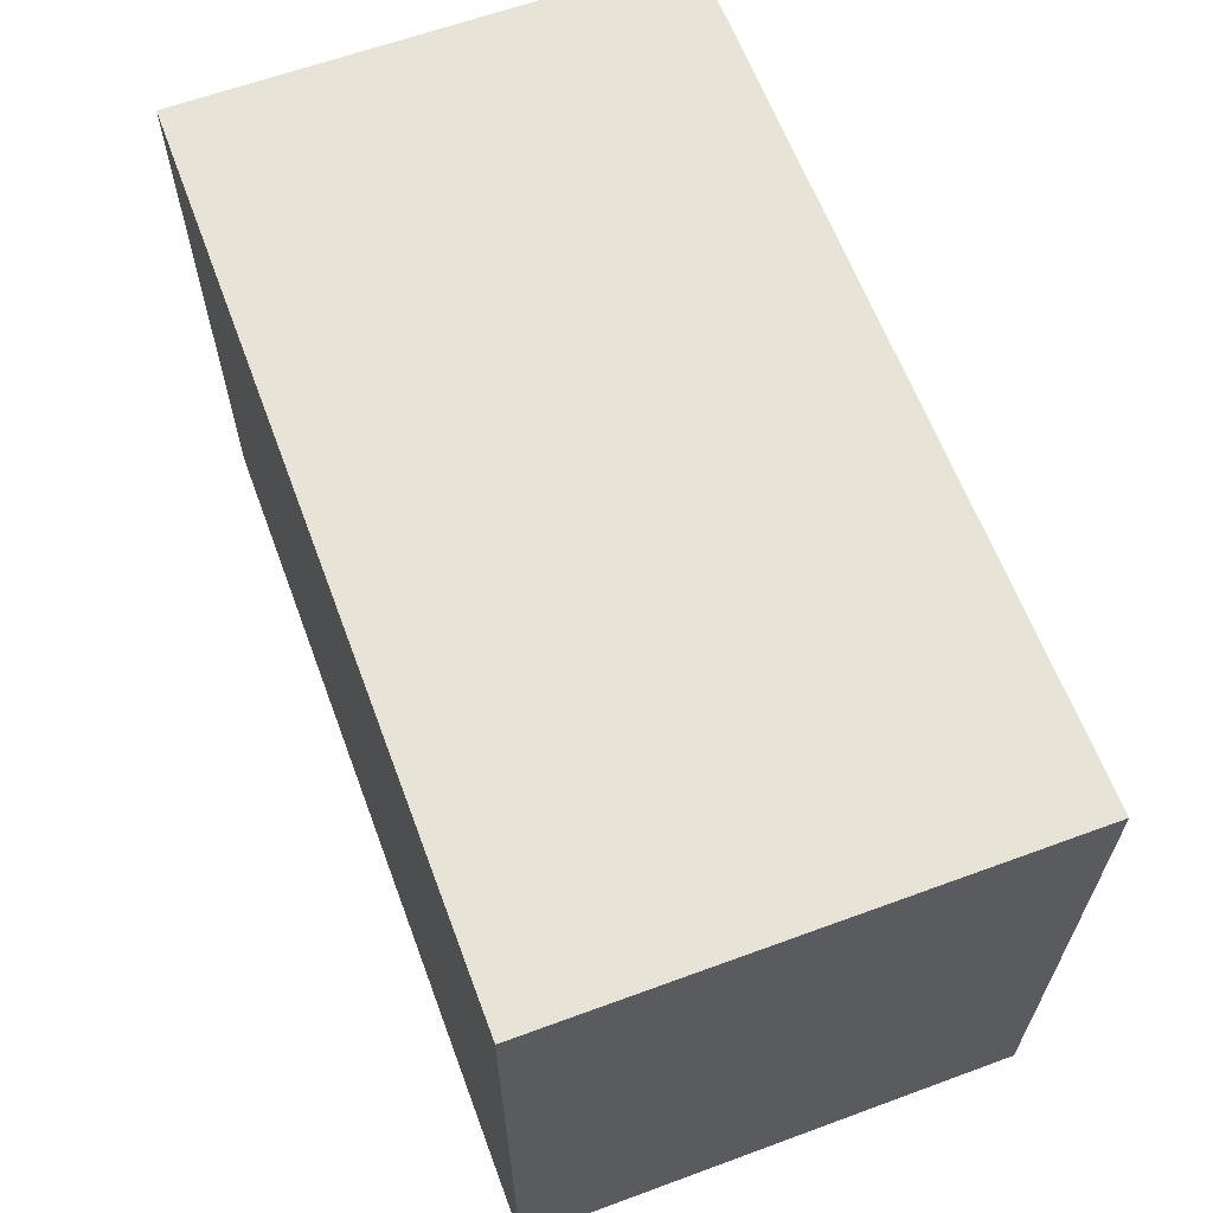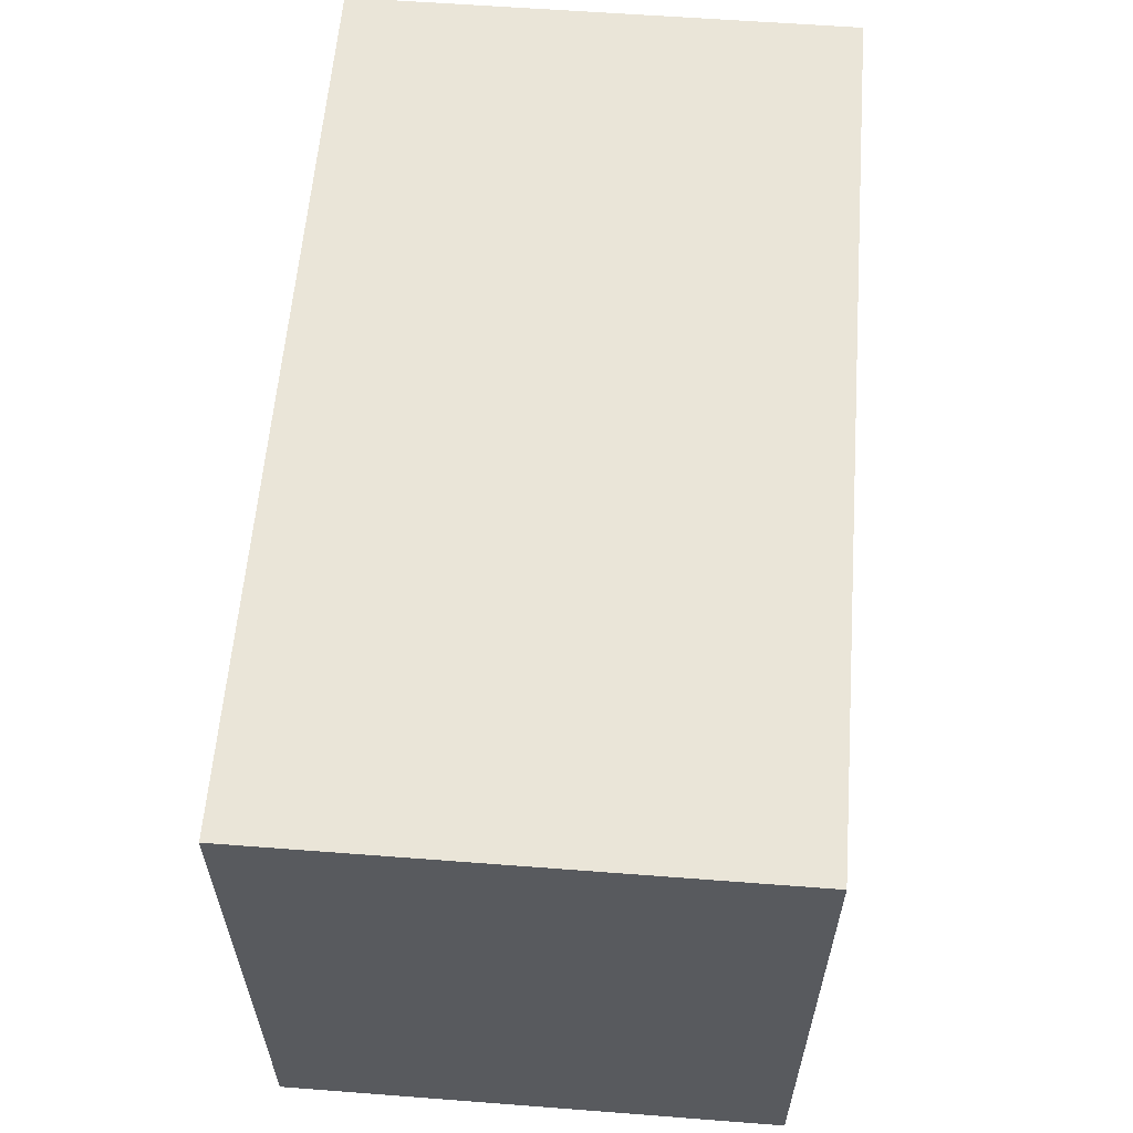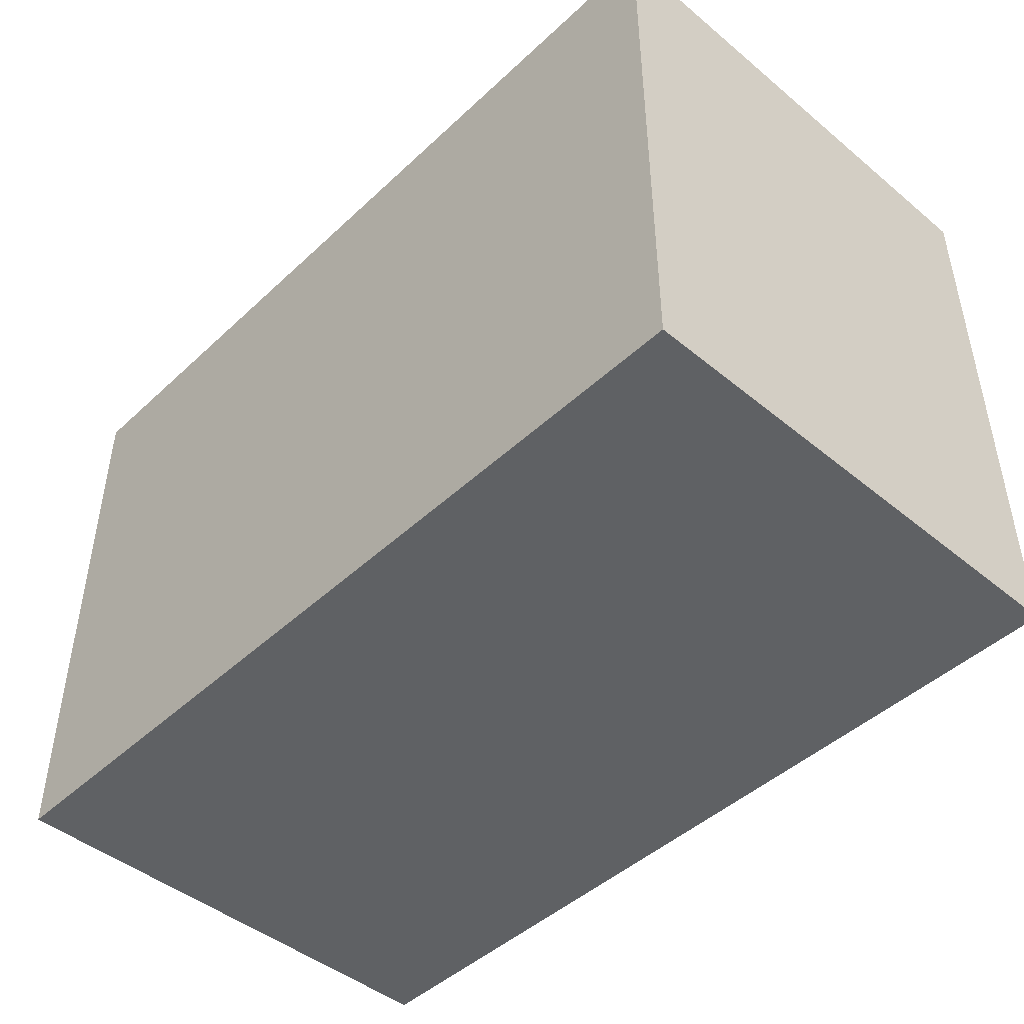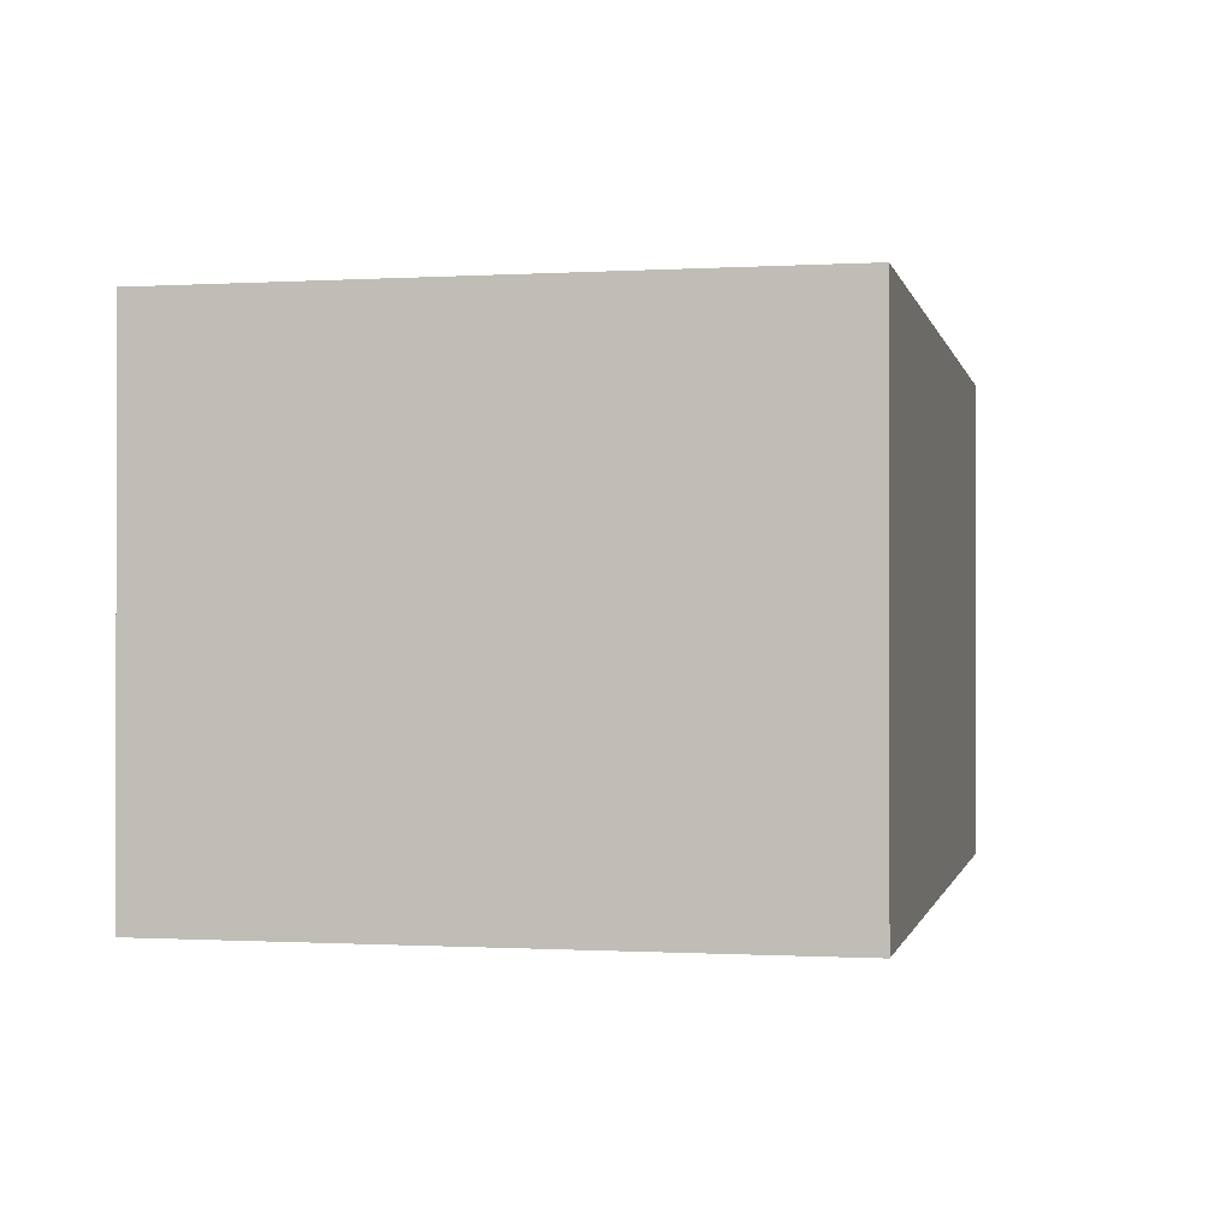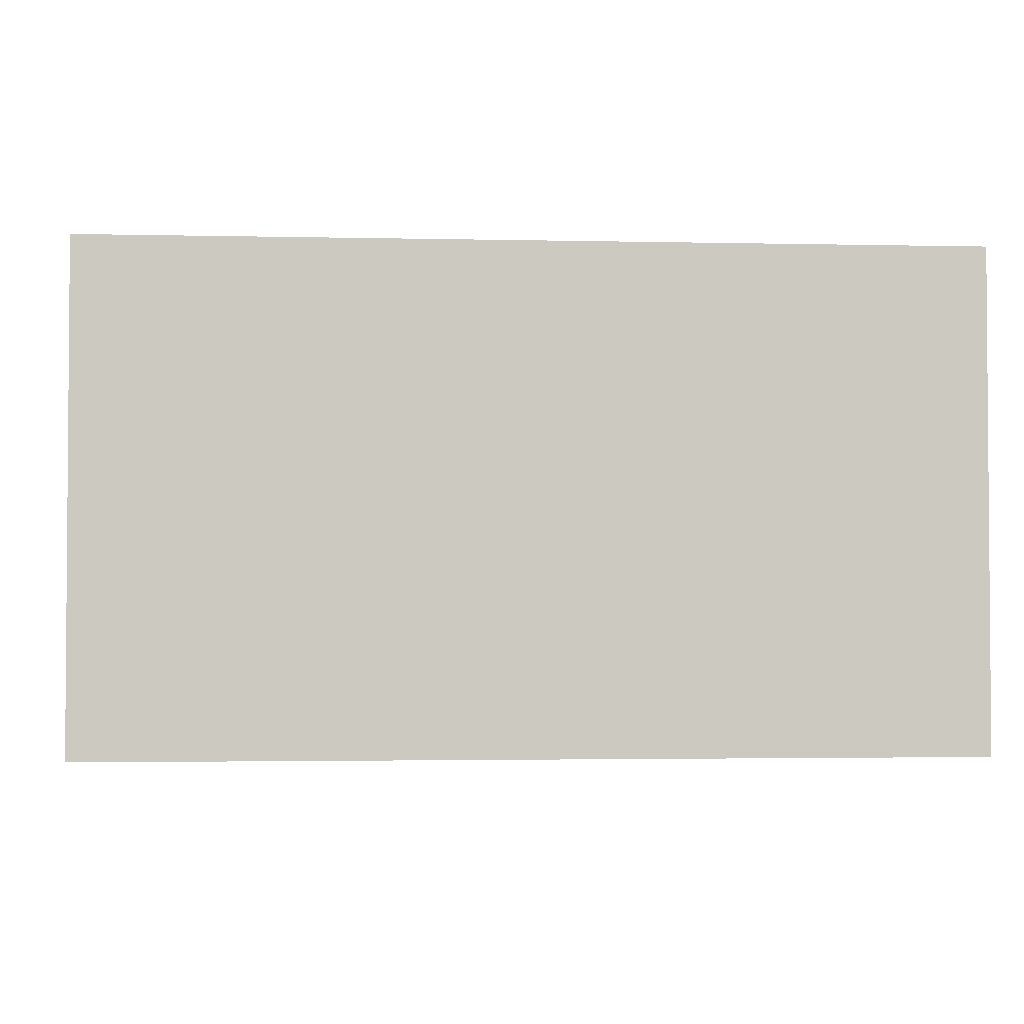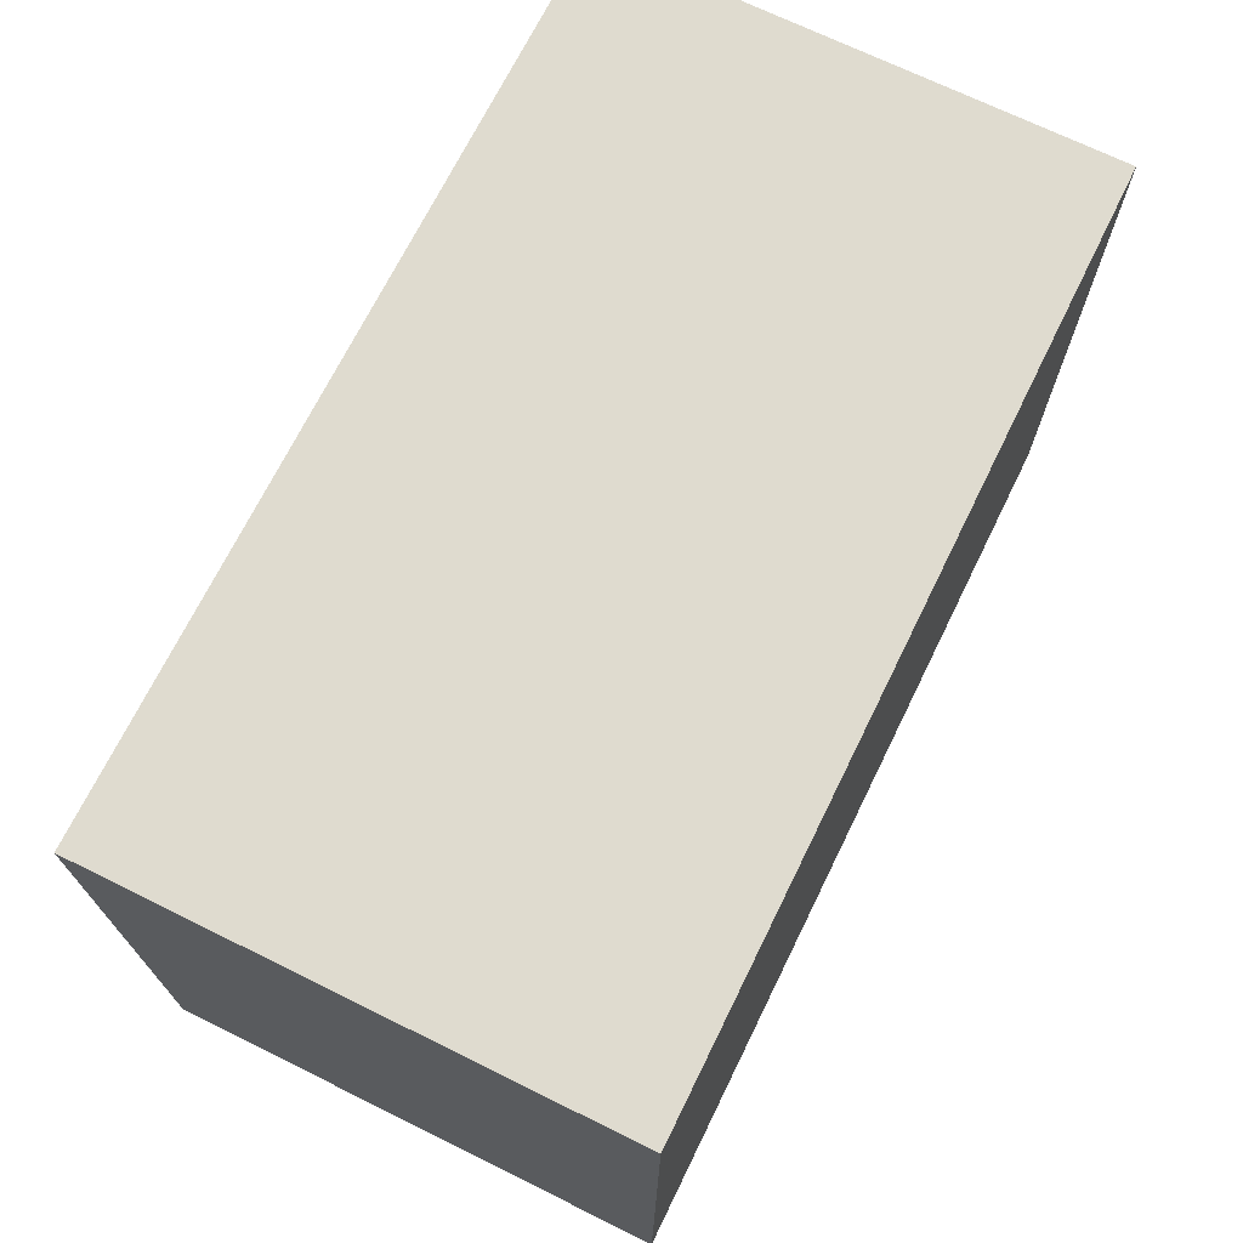
<metadata>
{"format":"obj","ext":"obj","renderer":"f3d","projection":"perspective","resolution":1024,"background":"white","views":[{"elev":62.8,"azim":-110.4,"up":"+Y"},{"elev":59.4,"azim":-85.5,"up":"+Y"},{"elev":-45.9,"azim":-133.3,"up":"+Y"},{"elev":-0.5,"azim":102.2,"up":"+Z"},{"elev":-2.5,"azim":-4.5,"up":"+Z"},{"elev":70.3,"azim":116.2,"up":"+Y"}]}
</metadata>
<code>
g pb_Mesh1056028
v 1.161 -0.7172 0.6875
v -0.2867 -0.7172 0.6875
v 1.161 0.2496 0.6875
v -0.2867 0.2496 0.6875
v -0.2867 -0.7172 0.6875
v -0.2867 -0.7172 -0.1262
v -0.2867 0.2496 0.6875
v -0.2867 0.2496 -0.1262
v -0.2867 -0.7172 -0.1262
v 1.161 -0.7172 -0.1262
v -0.2867 0.2496 -0.1262
v 1.161 0.2496 -0.1262
v 1.161 -0.7172 -0.1262
v 1.161 -0.7172 0.6875
v 1.161 0.2496 -0.1262
v 1.161 0.2496 0.6875
v 1.161 0.2496 0.6875
v -0.2867 0.2496 0.6875
v 1.161 0.2496 -0.1262
v -0.2867 0.2496 -0.1262
v 1.161 -0.7172 -0.1262
v -0.2867 -0.7172 -0.1262
v 1.161 -0.7172 0.6875
v -0.2867 -0.7172 0.6875
g pb_Mesh1056028_0
f 3 2 1
f 3 4 2
f 7 6 5
f 7 8 6
f 11 10 9
f 11 12 10
f 15 14 13
f 15 16 14
f 19 18 17
f 19 20 18
f 23 22 21
f 23 24 22

</code>
